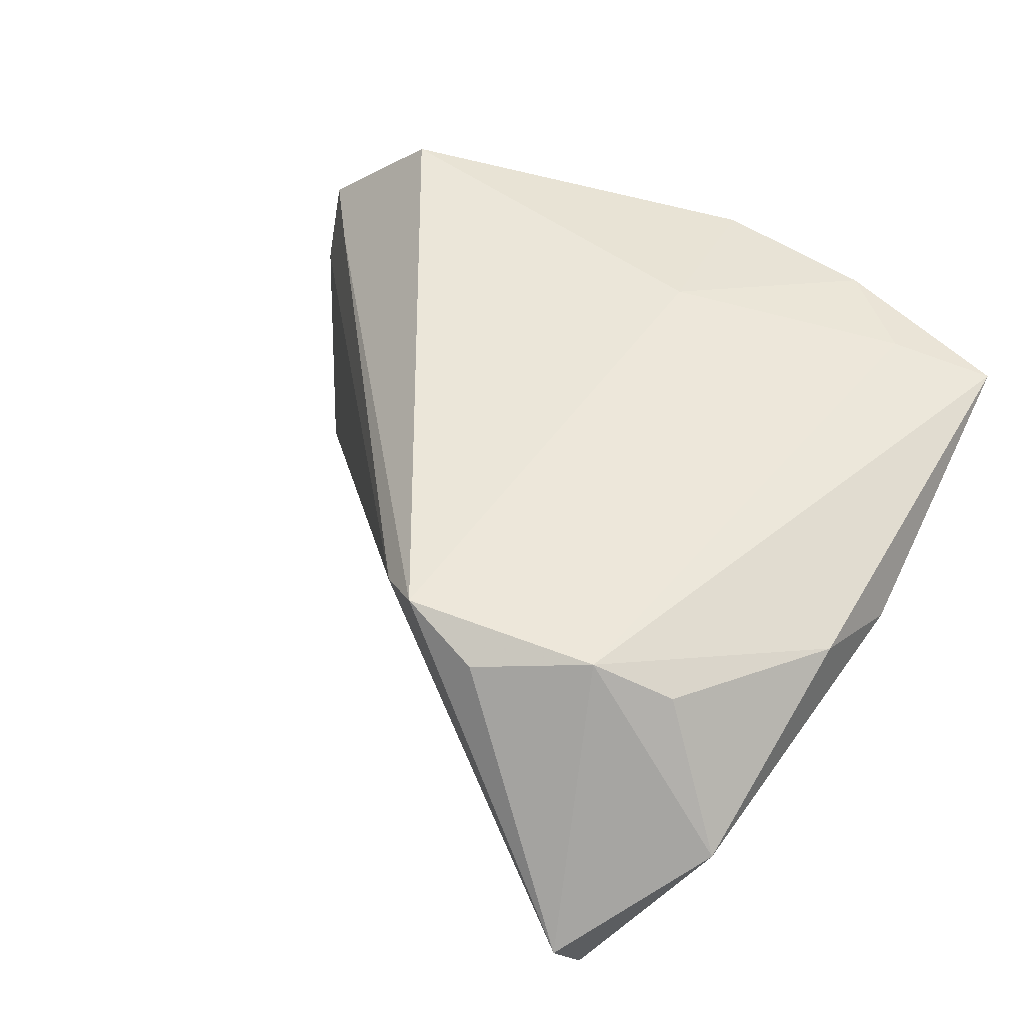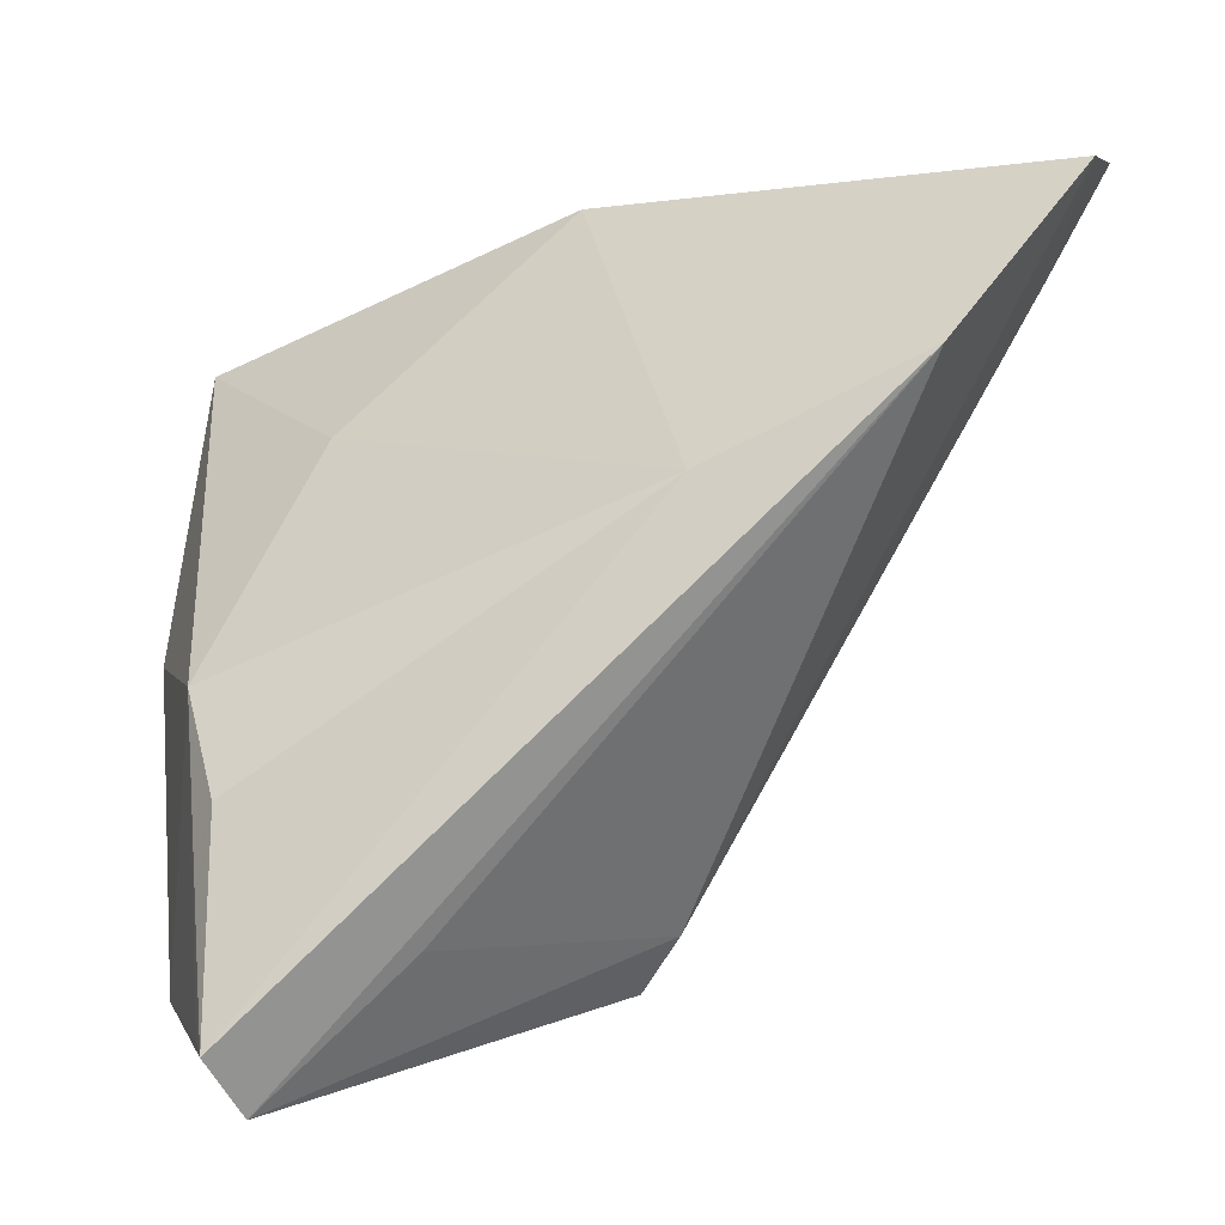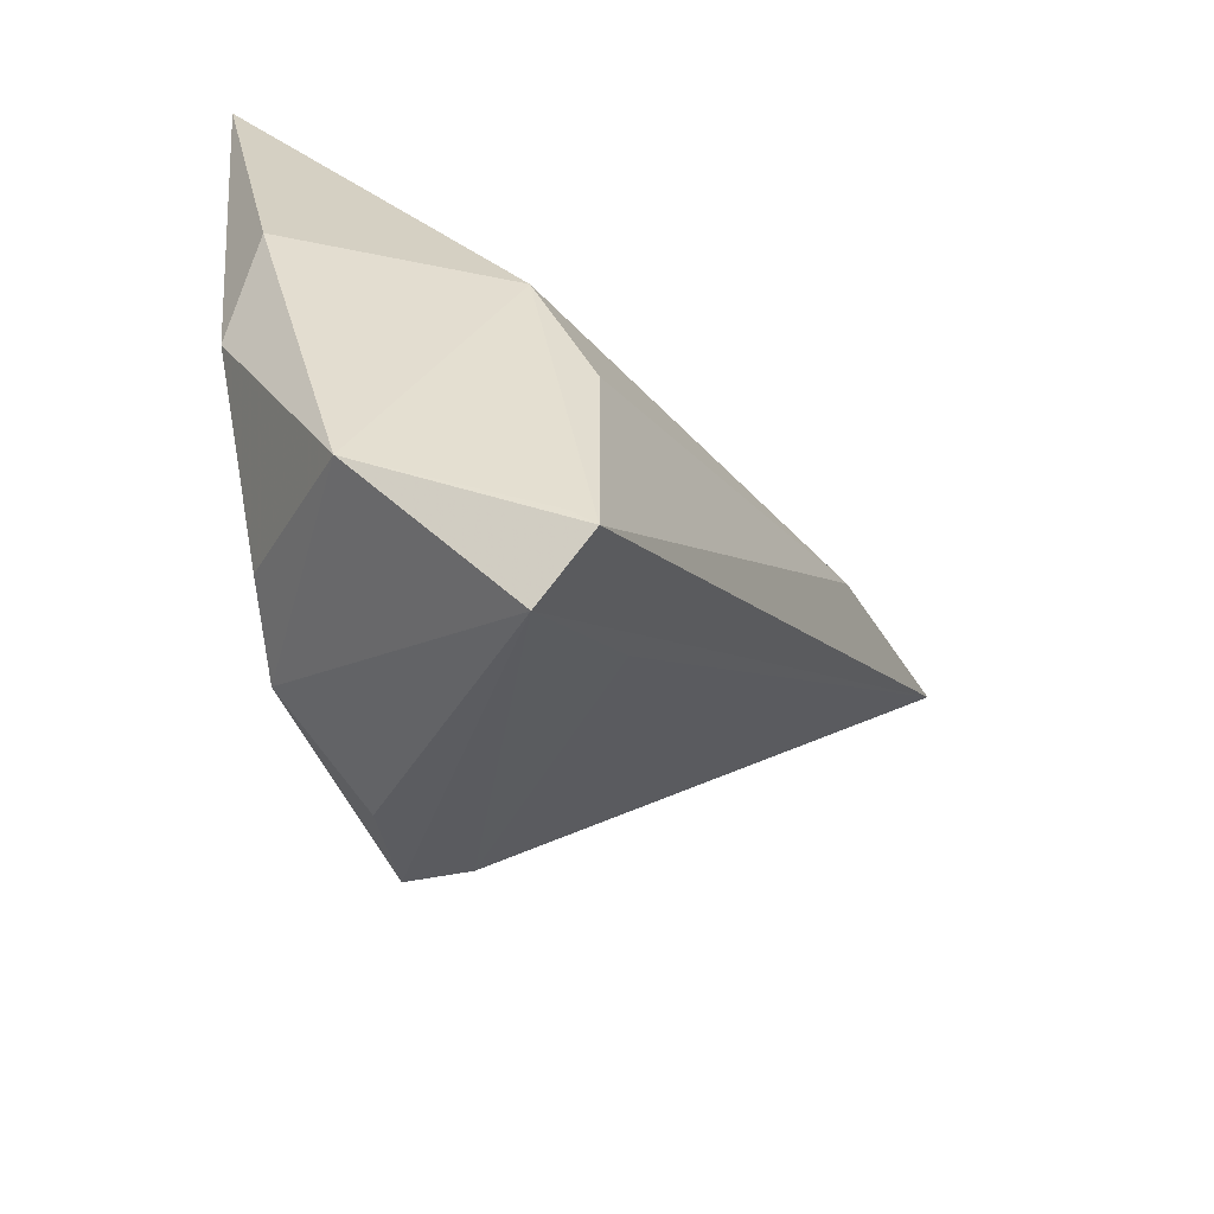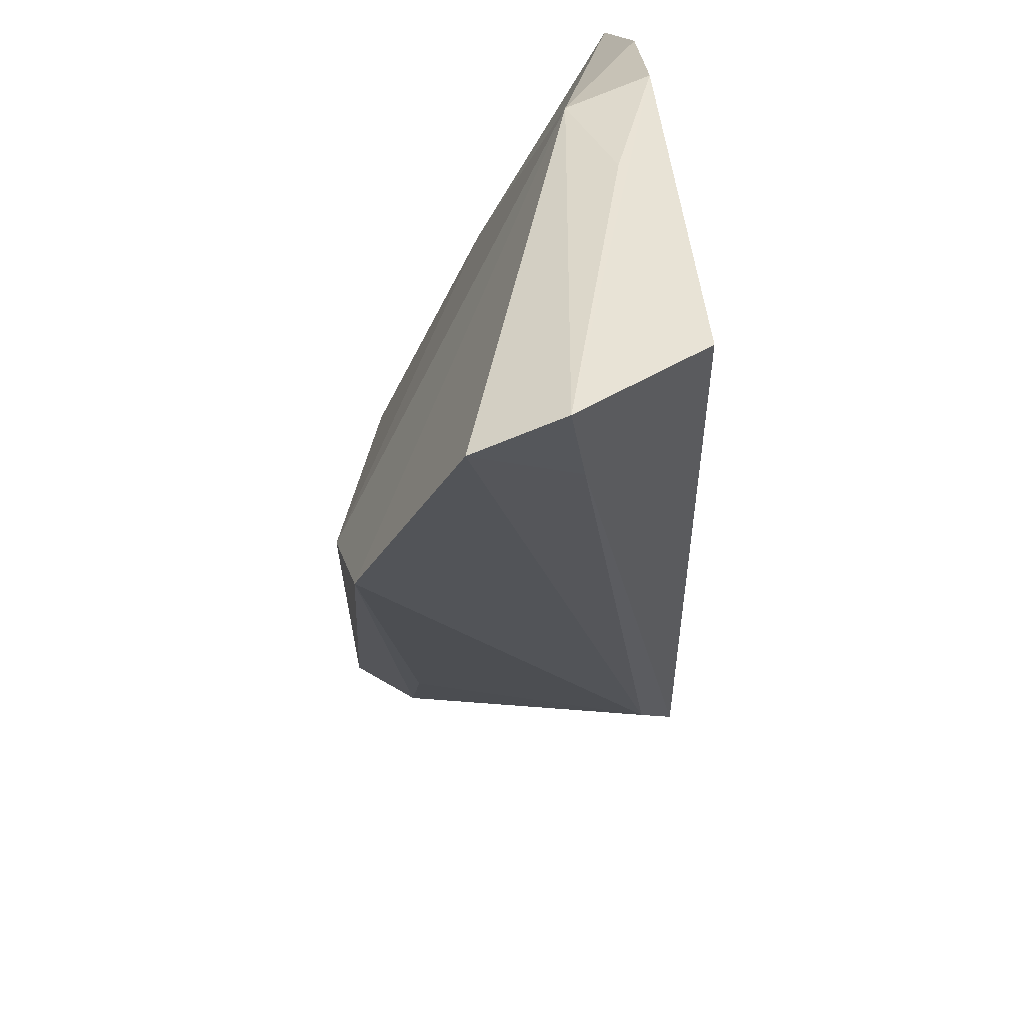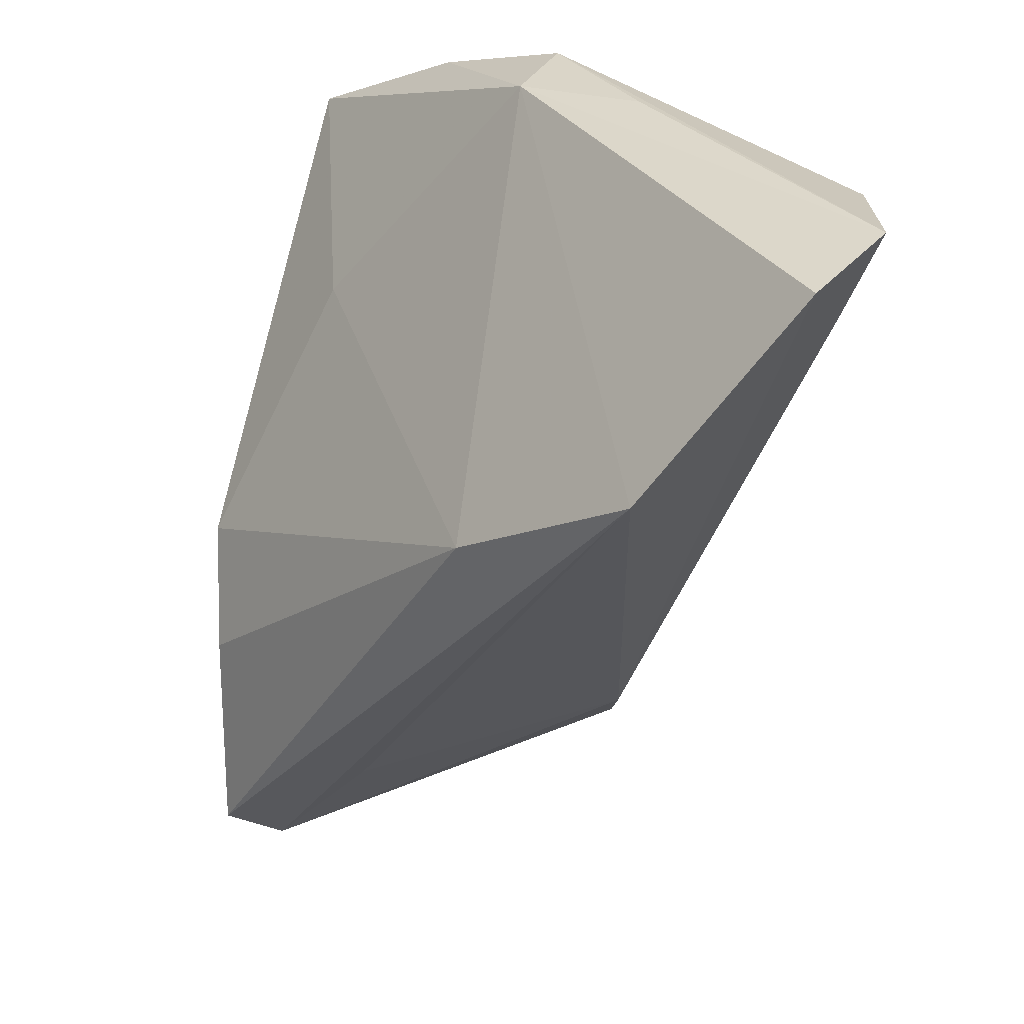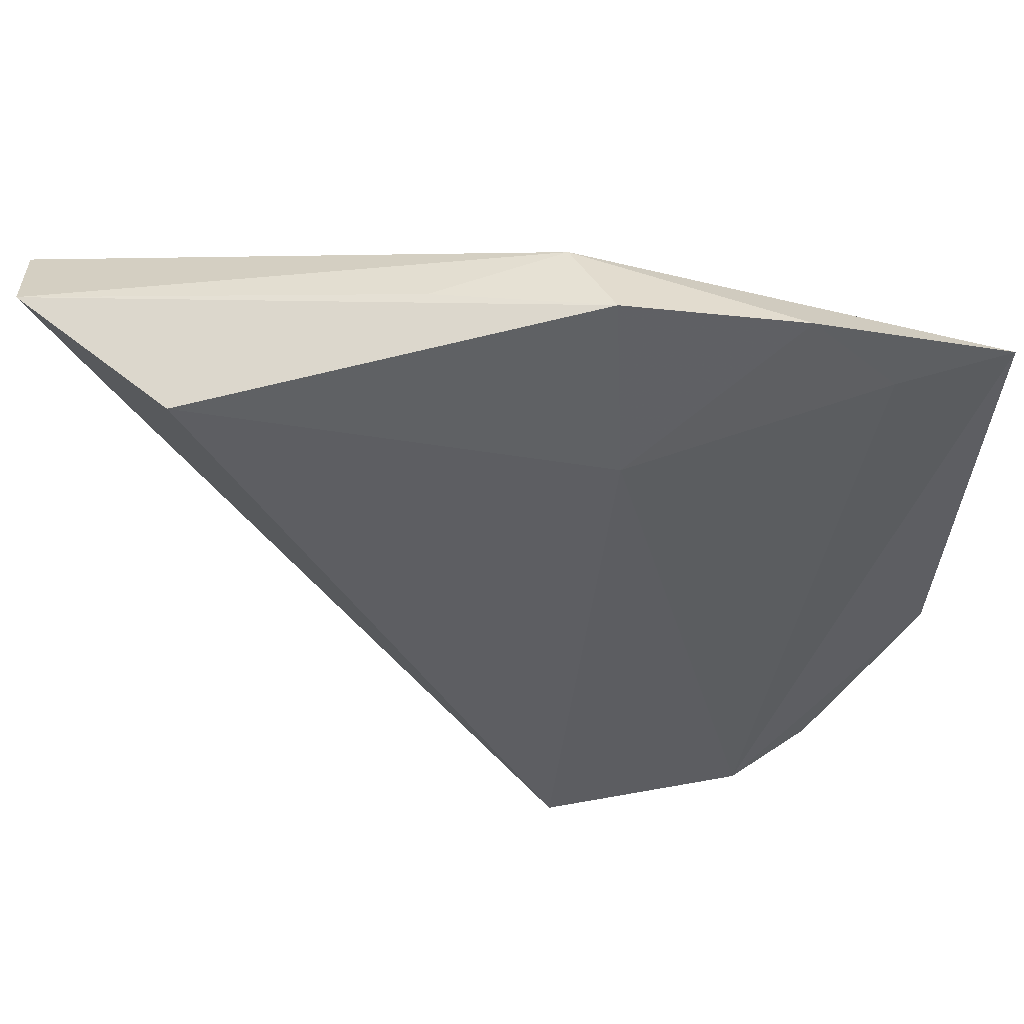
<metadata>
{"format":"obj","ext":"obj","renderer":"f3d","projection":"perspective","resolution":1024,"background":"white","views":[{"elev":48.6,"azim":26.6,"up":"+Z"},{"elev":-20.9,"azim":-162.5,"up":"+Y"},{"elev":-56.7,"azim":122.6,"up":"+Y"},{"elev":33.0,"azim":-92.0,"up":"+Y"},{"elev":21.6,"azim":-131.6,"up":"+Y"},{"elev":51.2,"azim":-3.6,"up":"+Y"}]}
</metadata>
<code>
v -0.009585 -0.03191 0.013
v -0.04979 0.02744 0.002904
v 0.03894 -0.01415 0.007516
v 0.00661 -0.0387 -0.01362
v 0.00214 0.02497 0.01617
v 0.02383 -0.04879 -0.0218
v -0.05679 0.03801 0.001081
v 0.02058 0.04116 0.01246
v 0.01765 -0.03415 0.01533
v 0.04167 0.03369 0.01066
v 0.04167 -0.002599 0.002392
v 0.02236 -0.05299 -0.0147
v -0.004343 -0.03637 0.017
v -0.02061 0.0009425 -0.0218
v 0.02522 -0.0468 -0.01988
v 0.03555 -0.03907 -0.004406
v -0.01631 0.043 0.007996
v 0.001522 0.04501 0.01253
v 0.02392 -0.02555 -0.0218
v 0.02073 0.01666 -0.005462
v 0.02951 0.03198 0.01265
v -0.04179 0.03642 0.01529
v -0.04361 0.01142 -0.01906
v -0.002438 0.04315 0.003366
v 0.02888 -0.01282 -0.01784
v -0.05657 0.03384 -0.008237
v 0.004797 -0.0393 0.01339
v 0.0264 -0.03154 0.01108
f 23 24 14
f 5 22 13
f 27 13 12
f 9 5 13
f 13 27 9
f 9 27 12
f 12 16 9
f 9 16 28
f 17 24 7
f 12 23 6
f 6 23 14
f 6 16 12
f 20 24 10
f 10 25 20
f 14 24 20
f 20 25 14
f 7 24 26
f 24 23 26
f 12 13 1
f 1 26 23
f 22 5 18
f 24 17 18
f 7 22 18
f 18 17 7
f 28 16 3
f 10 9 3
f 3 9 28
f 21 9 10
f 5 9 21
f 14 25 19
f 19 6 14
f 25 6 19
f 25 16 15
f 15 6 25
f 16 6 15
f 4 23 12
f 12 1 4
f 4 1 23
f 7 26 2
f 26 1 2
f 2 1 13
f 2 22 7
f 13 22 2
f 10 3 11
f 11 3 16
f 11 25 10
f 11 16 25
f 8 18 5
f 5 21 8
f 8 21 10
f 10 24 8
f 24 18 8

</code>
